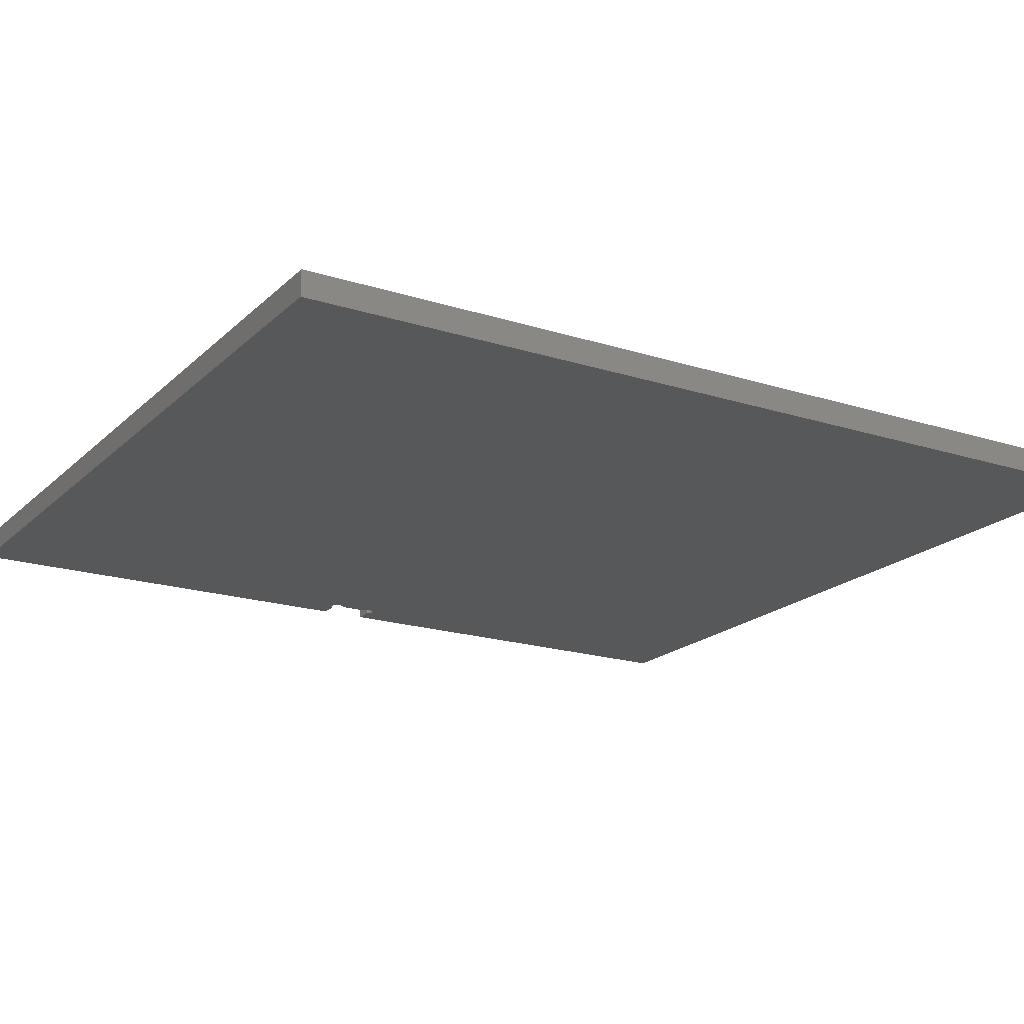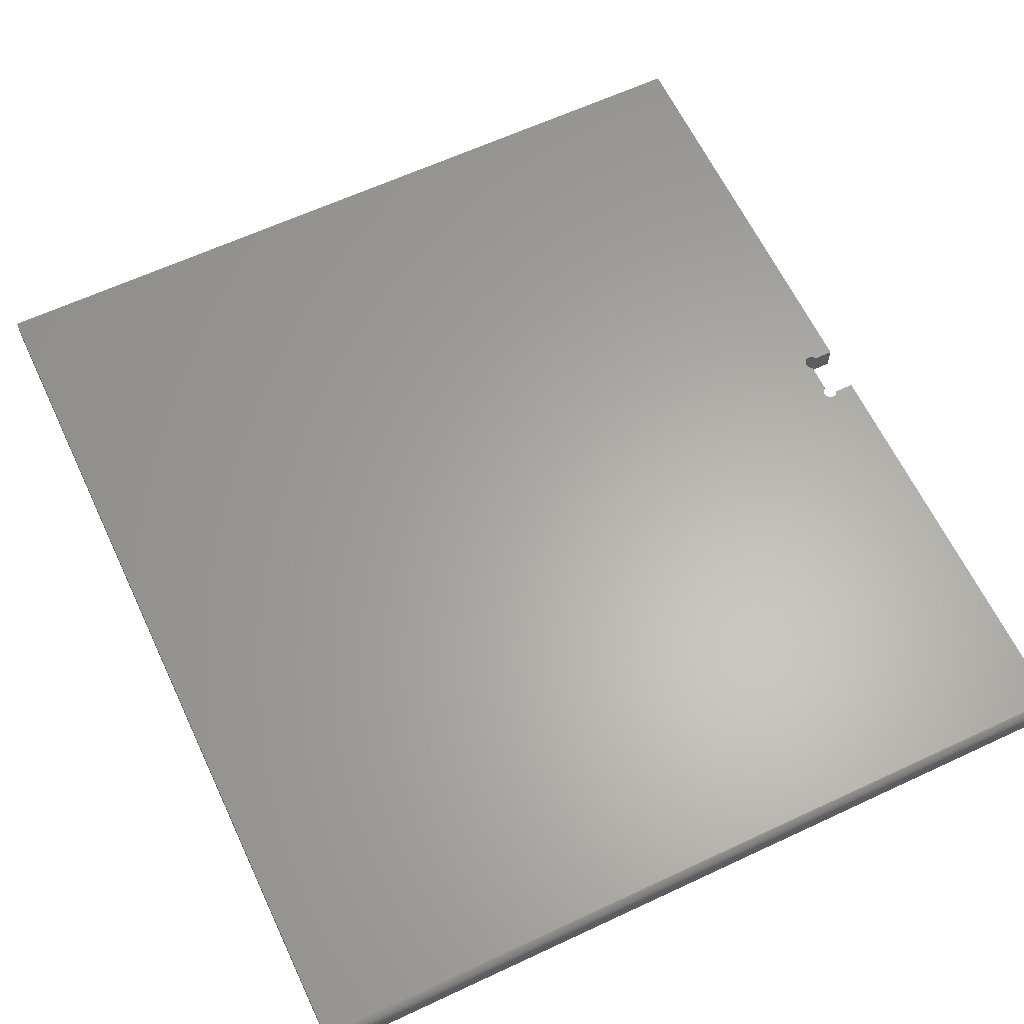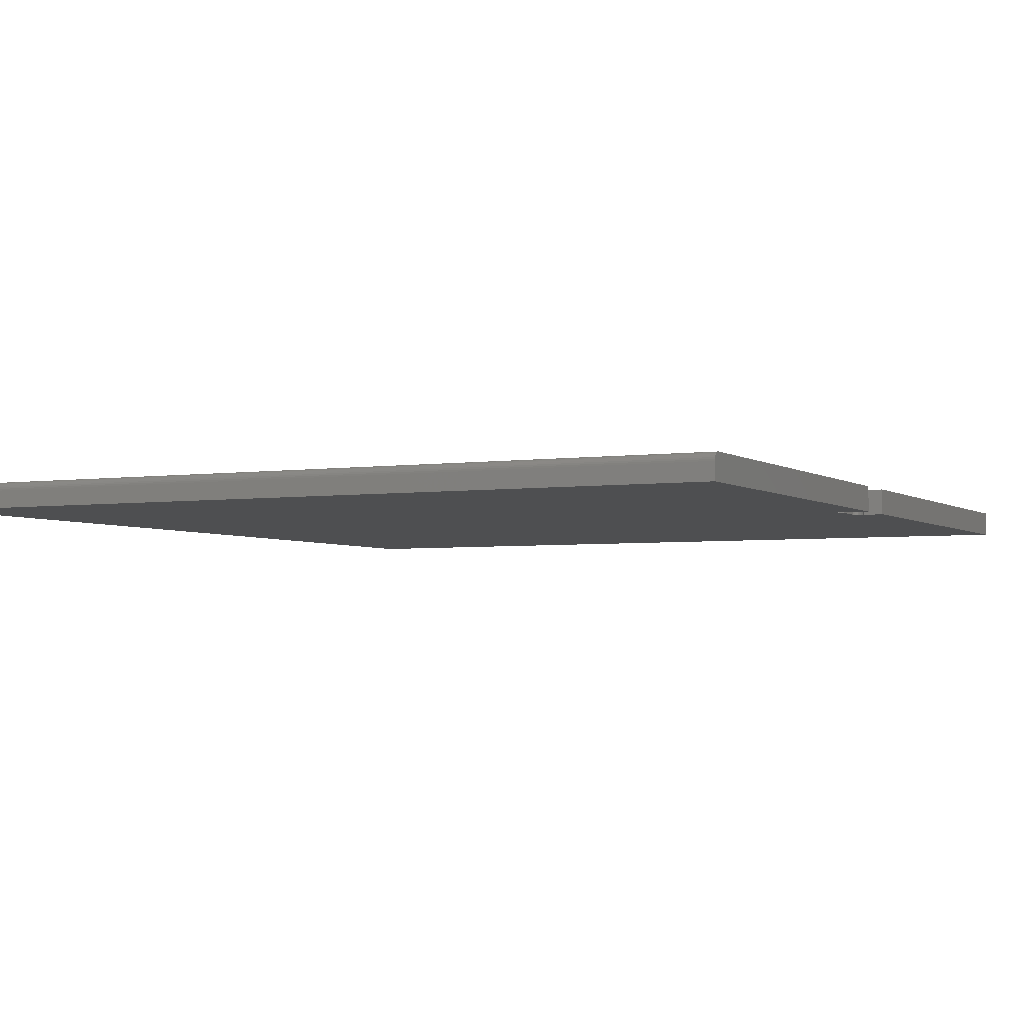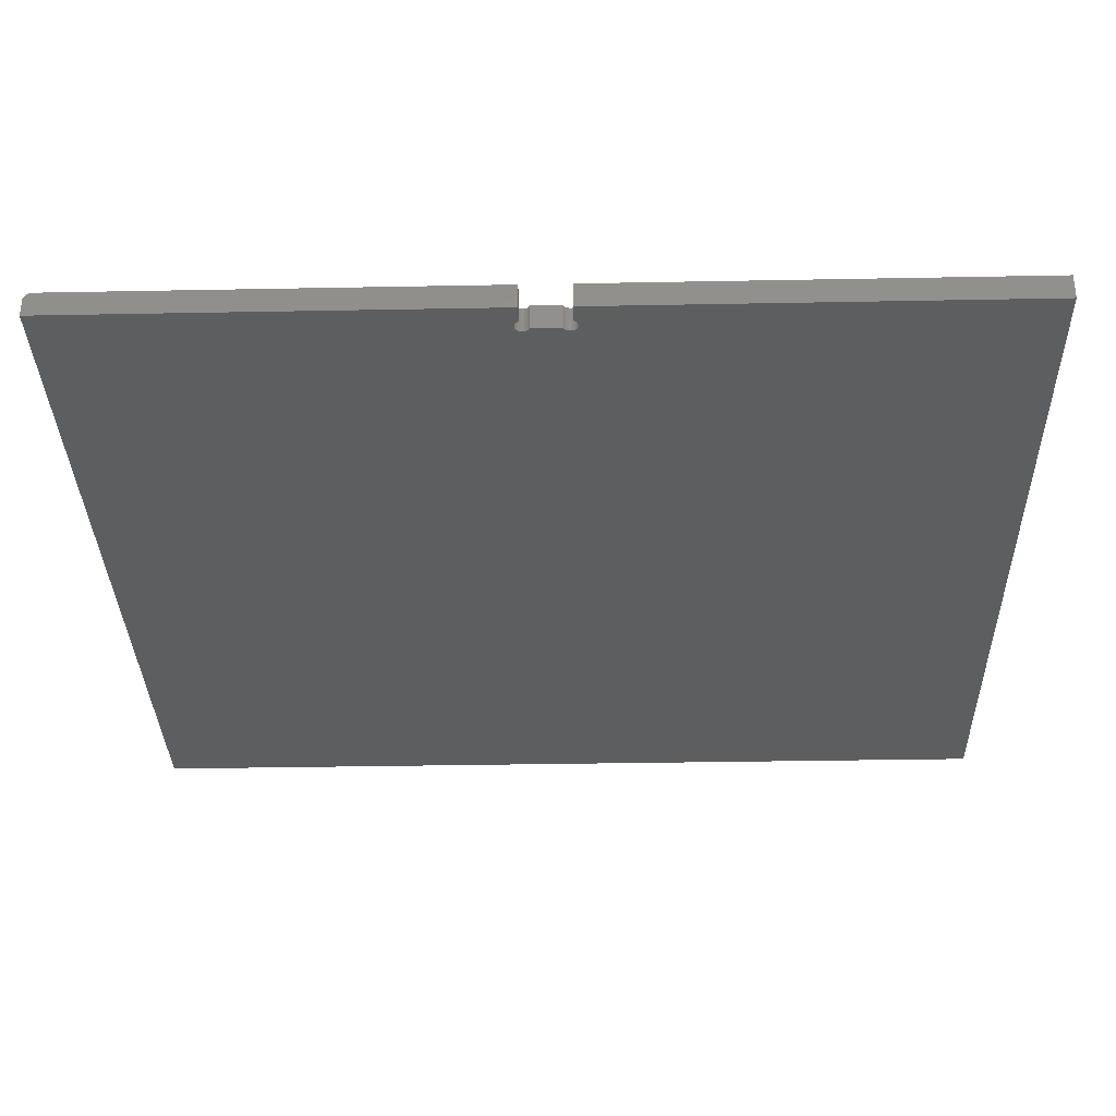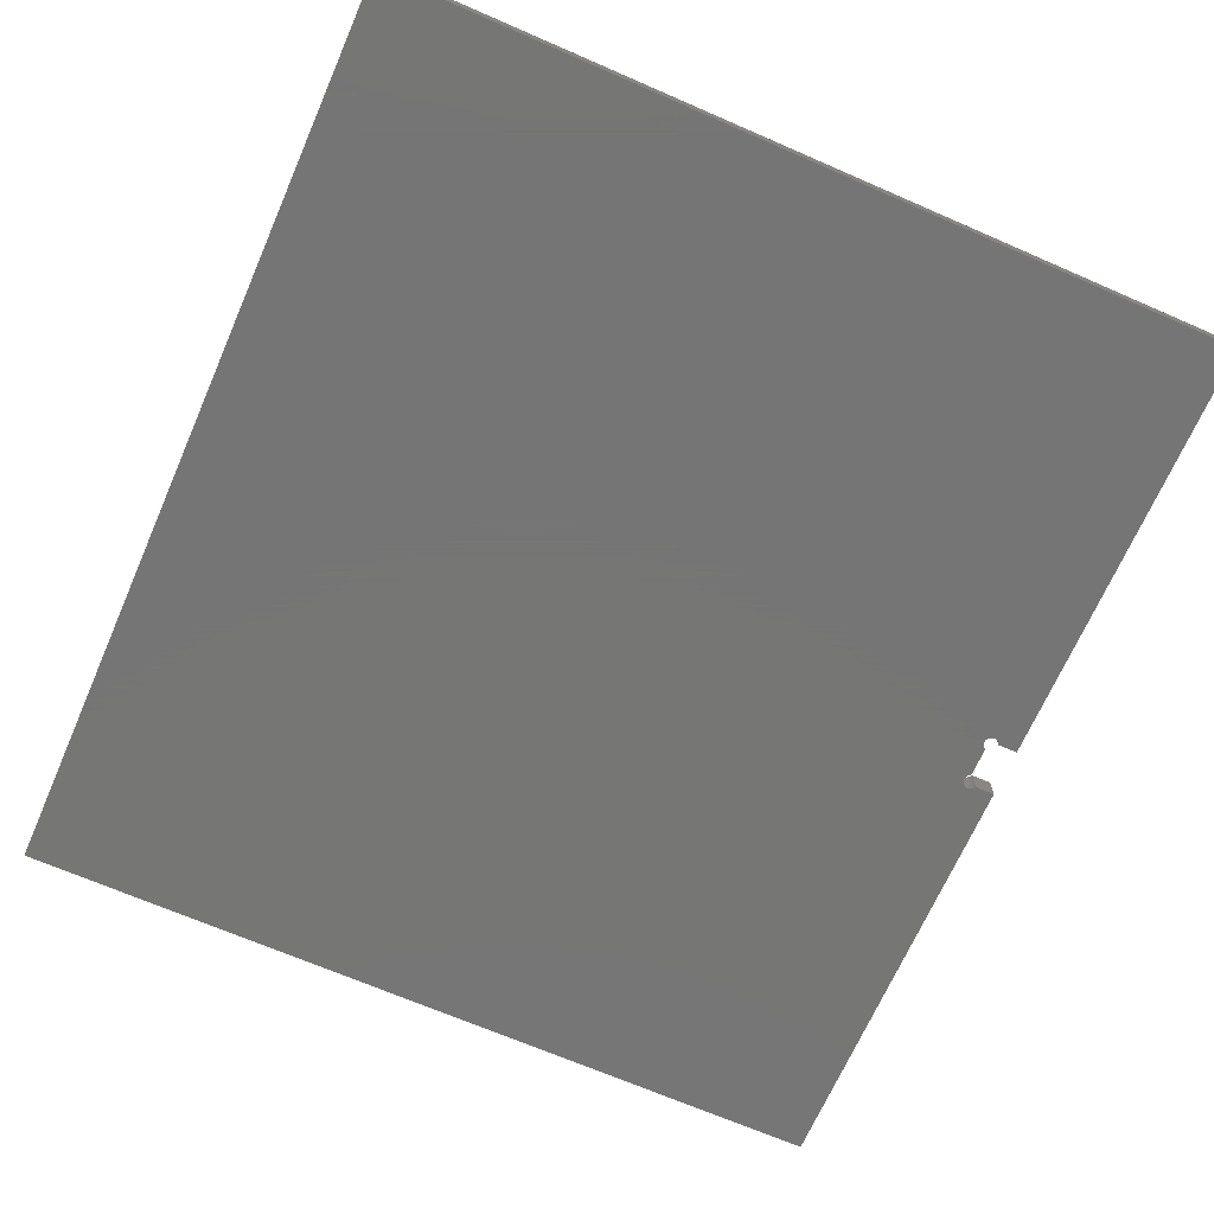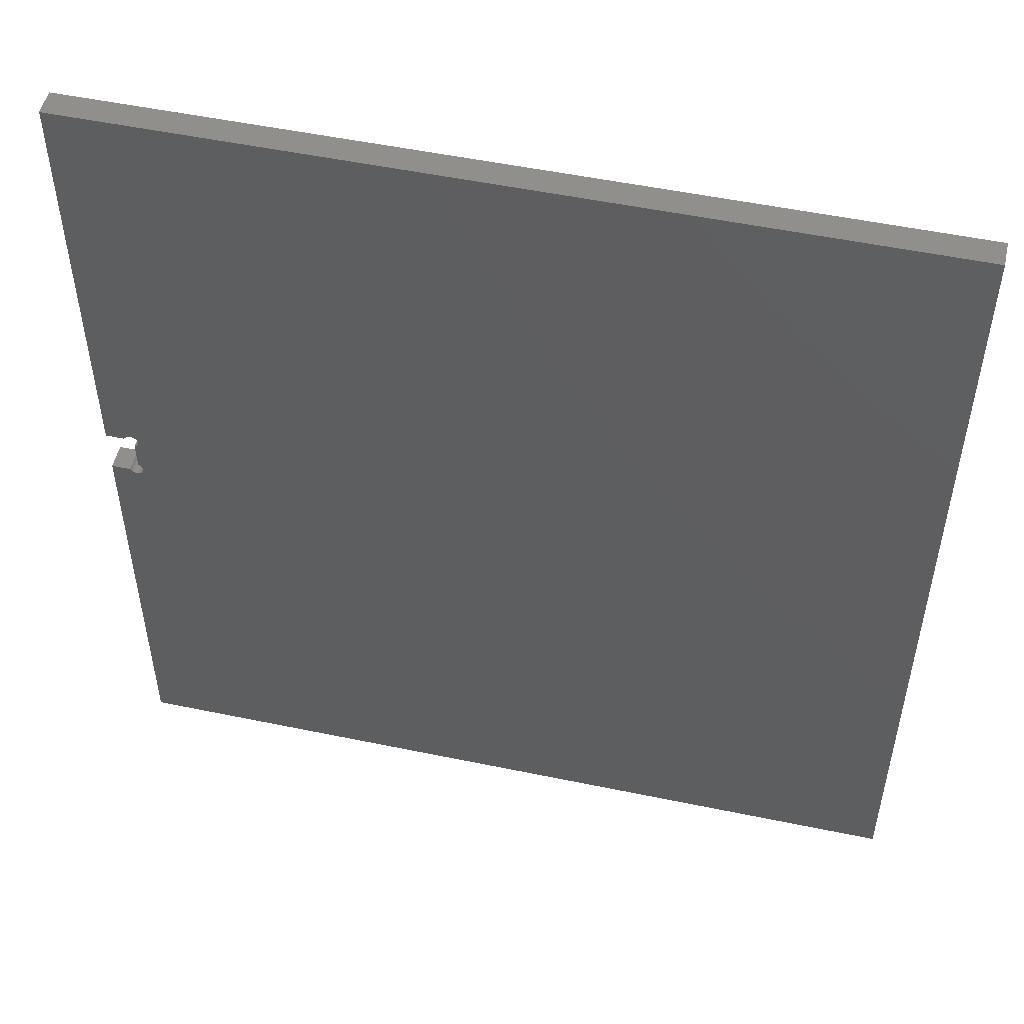
<metadata>
{"format":"stl","ext":"stl","renderer":"f3d","projection":"perspective","resolution":1024,"background":"white","views":[{"elev":-19.2,"azim":59.0,"up":"+Y"},{"elev":62.9,"azim":154.7,"up":"+Y"},{"elev":-3.7,"azim":-153.7,"up":"+Y"},{"elev":-33.4,"azim":-88.5,"up":"+Y"},{"elev":-68.1,"azim":156.4,"up":"+Y"},{"elev":51.9,"azim":12.7,"up":"+Z"}]}
</metadata>
<code>
# stl→obj: 112 verts, 220 faces
v 0.01907 2.455e-17 0.02801
v 0.01823 2.45e-17 0.02703
v 2.694e-17 2.442e-17 0.0259
v 0.0176 2.442e-17 0.0259
v 0.0176 2.24e-17 -0.01809
v 0.01823 2.234e-17 -0.01922
v 2.598e-17 2.198e-17 -0.01809
v 0.7567 4.337e-19 -0.4062
v 4.784e-19 4.337e-19 -0.4062
v 0.02376 2.218e-17 -0.02206
v 0.02504 2.219e-17 -0.02192
v 0.02628 2.221e-17 -0.02154
v 0.02741 2.224e-17 -0.02093
v 0.02841 2.229e-17 -0.02011
v 0.02923 2.234e-17 -0.01911
v 0.02984 2.241e-17 -0.01797
v 0.03023 2.248e-17 -0.01674
v 5.119e-17 4.64e-17 0.4219
v 0.7567 4.64e-17 0.4219
v 0.02376 2.466e-17 0.02987
v 0.02247 2.465e-17 0.02976
v 0.02123 2.463e-17 0.0294
v 0.02009 2.46e-17 0.02881
v 0.0264 2.247e-17 -0.009293
v 0.0264 2.395e-17 0.01711
v 0.02752 2.398e-17 0.01774
v 0.0285 2.403e-17 0.01858
v 0.0293 2.409e-17 0.01959
v 0.02989 2.415e-17 0.02074
v 0.03025 2.422e-17 0.02198
v 0.03036 2.255e-17 -0.01546
v 0.03025 2.262e-17 -0.01417
v 0.02989 2.269e-17 -0.01293
v 0.0293 2.275e-17 -0.01178
v 0.0285 2.281e-17 -0.01077
v 0.02752 2.285e-17 -0.009928
v 0.03036 2.429e-17 0.02327
v 0.03023 2.436e-17 0.02455
v 0.02984 2.443e-17 0.02578
v 0.02923 2.449e-17 0.02692
v 0.02841 2.455e-17 0.02792
v 0.02741 2.459e-17 0.02874
v 0.02628 2.463e-17 0.02935
v 0.02504 2.465e-17 0.02973
v 0.01907 2.228e-17 -0.0202
v 0.02009 2.224e-17 -0.021
v 0.02123 2.221e-17 -0.02159
v 0.02247 2.219e-17 -0.02195
v 2.598e-17 -0.02344 -0.01809
v 3.851e-19 -0.0001501 -0.4078
v 2.953e-19 -0.0005947 -0.4092
v 2.126e-19 -0.001317 -0.4106
v 1.401e-19 -0.002288 -0.4118
v 8.062e-20 -0.003472 -0.4127
v 3.641e-20 -0.004823 -0.4135
v 9.192e-21 -0.006288 -0.4139
v 0 -0.007812 -0.4141
v 0 -0.02344 -0.4141
v 0.7567 -0.001317 -0.4106
v 0.7567 -0.0001501 -0.4078
v 0.7567 -0.0005947 -0.4092
v 0.7567 -0.003472 -0.4127
v 0.7567 -0.02344 -0.4141
v 0.7567 -0.007812 -0.4141
v 0.7567 -0.006288 -0.4139
v 0.7567 -0.004823 -0.4135
v 0.7567 -0.02344 0.4219
v 0.7567 -0.002288 -0.4118
v 2.694e-17 -0.02344 0.0259
v 0.01823 -0.02344 0.02703
v 0.01907 -0.02344 0.02801
v 0.0176 -0.02344 0.0259
v 0.01823 -0.02344 -0.01922
v 0.0176 -0.02344 -0.01809
v 0.03023 -0.02344 -0.01674
v 0.02984 -0.02344 -0.01797
v 0.02923 -0.02344 -0.01911
v 0.02841 -0.02344 -0.02011
v 0.02741 -0.02344 -0.02093
v 0.02628 -0.02344 -0.02154
v 0.02504 -0.02344 -0.02192
v 0.02376 -0.02344 -0.02206
v 5.119e-17 -0.02344 0.4219
v 0.02009 -0.02344 0.02881
v 0.02123 -0.02344 0.0294
v 0.02247 -0.02344 0.02976
v 0.02376 -0.02344 0.02987
v 0.0264 -0.02344 -0.009293
v 0.03025 -0.02344 0.02198
v 0.02989 -0.02344 0.02074
v 0.0293 -0.02344 0.01959
v 0.0285 -0.02344 0.01858
v 0.02752 -0.02344 0.01774
v 0.0264 -0.02344 0.01711
v 0.02504 -0.02344 0.02973
v 0.02628 -0.02344 0.02935
v 0.02741 -0.02344 0.02874
v 0.02841 -0.02344 0.02792
v 0.02923 -0.02344 0.02692
v 0.02984 -0.02344 0.02578
v 0.03023 -0.02344 0.02455
v 0.03036 -0.02344 0.02327
v 0.02752 -0.02344 -0.009928
v 0.0285 -0.02344 -0.01077
v 0.0293 -0.02344 -0.01178
v 0.02989 -0.02344 -0.01293
v 0.03025 -0.02344 -0.01417
v 0.03036 -0.02344 -0.01546
v 0.02247 -0.02344 -0.02195
v 0.02123 -0.02344 -0.02159
v 0.02009 -0.02344 -0.021
v 0.01907 -0.02344 -0.0202
f 1 2 3
f 2 4 3
f 5 6 7
f 8 9 10
f 8 10 11
f 8 11 12
f 8 12 13
f 8 13 14
f 8 14 15
f 8 15 16
f 8 16 17
f 18 19 20
f 18 20 21
f 18 21 22
f 18 22 23
f 18 23 1
f 18 1 3
f 24 25 26
f 24 26 27
f 24 27 28
f 24 28 29
f 24 29 30
f 19 8 17
f 19 17 31
f 19 31 32
f 19 32 33
f 19 33 34
f 19 34 35
f 19 35 36
f 19 36 24
f 19 24 30
f 19 30 37
f 19 37 38
f 19 38 39
f 19 39 40
f 19 40 41
f 19 41 42
f 19 42 43
f 19 43 44
f 19 44 20
f 9 7 6
f 9 6 45
f 9 45 46
f 9 46 47
f 9 47 48
f 9 48 10
f 9 49 7
f 50 51 52
f 50 52 53
f 50 53 54
f 50 54 55
f 50 55 56
f 50 56 57
f 58 49 9
f 58 9 50
f 58 50 57
f 8 59 60
f 59 61 60
f 62 63 64
f 62 64 65
f 62 65 66
f 67 63 62
f 67 62 68
f 67 68 59
f 67 59 8
f 67 8 19
f 58 57 63
f 63 57 64
f 9 8 50
f 50 8 60
f 50 60 51
f 51 60 61
f 51 61 52
f 52 61 59
f 52 59 53
f 53 59 68
f 53 68 54
f 54 68 62
f 54 62 55
f 55 62 66
f 55 66 56
f 56 66 65
f 56 65 57
f 57 65 64
f 69 70 71
f 69 72 70
f 49 73 74
f 63 75 76
f 63 76 77
f 63 77 78
f 63 78 79
f 63 79 80
f 63 80 81
f 63 81 82
f 63 82 58
f 83 69 71
f 83 71 84
f 83 84 85
f 83 85 86
f 83 86 87
f 83 87 67
f 88 89 90
f 88 90 91
f 88 91 92
f 88 92 93
f 88 93 94
f 67 87 95
f 67 95 96
f 67 96 97
f 67 97 98
f 67 98 99
f 67 99 100
f 67 100 101
f 67 101 102
f 67 102 89
f 67 89 88
f 67 88 103
f 67 103 104
f 67 104 105
f 67 105 106
f 67 106 107
f 67 107 108
f 67 108 75
f 67 75 63
f 58 82 109
f 58 109 110
f 58 110 111
f 58 111 112
f 58 112 73
f 58 73 49
f 5 7 74
f 74 7 49
f 14 77 15
f 15 77 76
f 15 76 16
f 16 76 75
f 16 75 17
f 17 75 108
f 17 108 31
f 31 108 107
f 31 107 32
f 32 107 106
f 32 106 33
f 33 106 105
f 33 105 34
f 34 105 104
f 34 104 35
f 35 104 103
f 35 103 36
f 36 103 88
f 36 88 24
f 77 14 78
f 78 14 13
f 78 13 79
f 79 13 12
f 79 12 80
f 80 12 11
f 80 11 81
f 81 11 10
f 81 10 82
f 82 10 48
f 82 48 109
f 109 48 47
f 109 47 110
f 110 47 46
f 110 46 111
f 111 46 45
f 111 45 112
f 112 45 6
f 112 6 73
f 73 6 5
f 73 5 74
f 94 25 88
f 88 25 24
f 41 97 42
f 42 97 96
f 42 96 43
f 43 96 95
f 43 95 44
f 44 95 87
f 44 87 20
f 20 87 86
f 20 86 21
f 21 86 85
f 21 85 22
f 22 85 84
f 22 84 23
f 23 84 71
f 23 71 1
f 1 71 70
f 1 70 2
f 2 70 72
f 2 72 4
f 97 41 98
f 98 41 40
f 98 40 99
f 99 40 39
f 99 39 100
f 100 39 38
f 100 38 101
f 101 38 37
f 101 37 102
f 102 37 30
f 102 30 89
f 89 30 29
f 89 29 90
f 90 29 28
f 90 28 91
f 91 28 27
f 91 27 92
f 92 27 26
f 92 26 93
f 93 26 25
f 93 25 94
f 3 4 69
f 69 4 72
f 83 18 69
f 69 18 3
f 67 19 83
f 83 19 18

</code>
